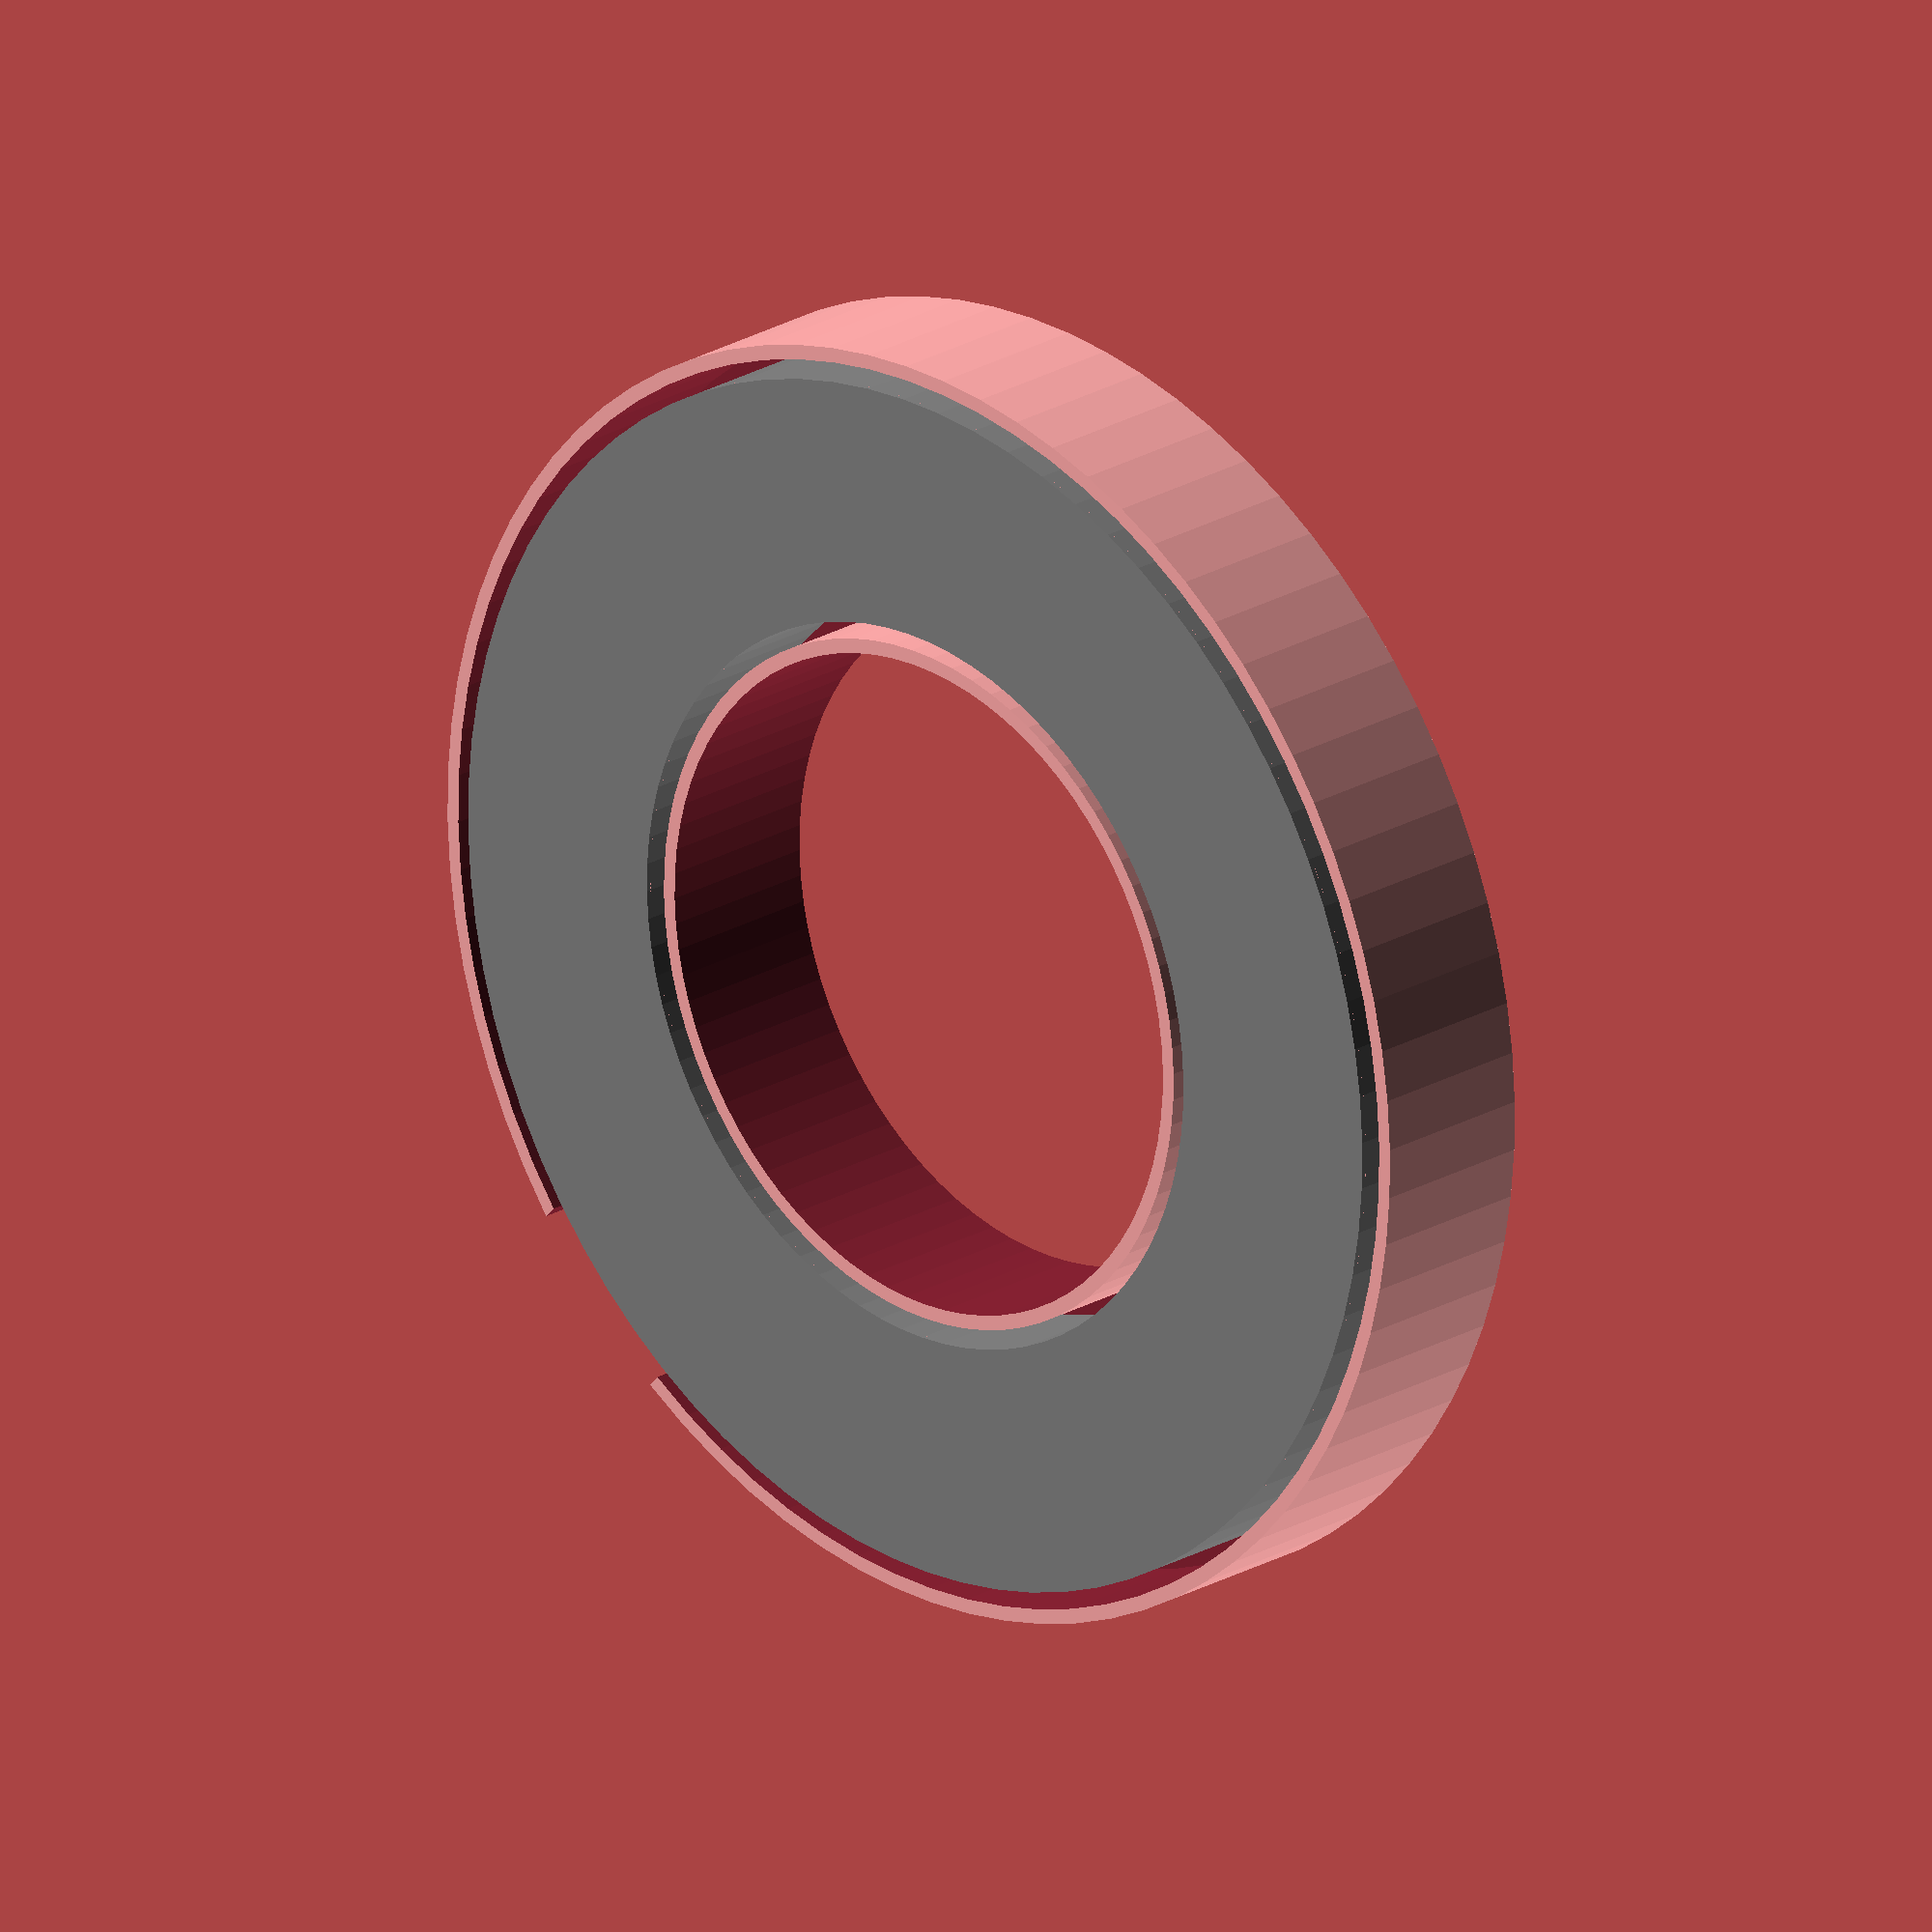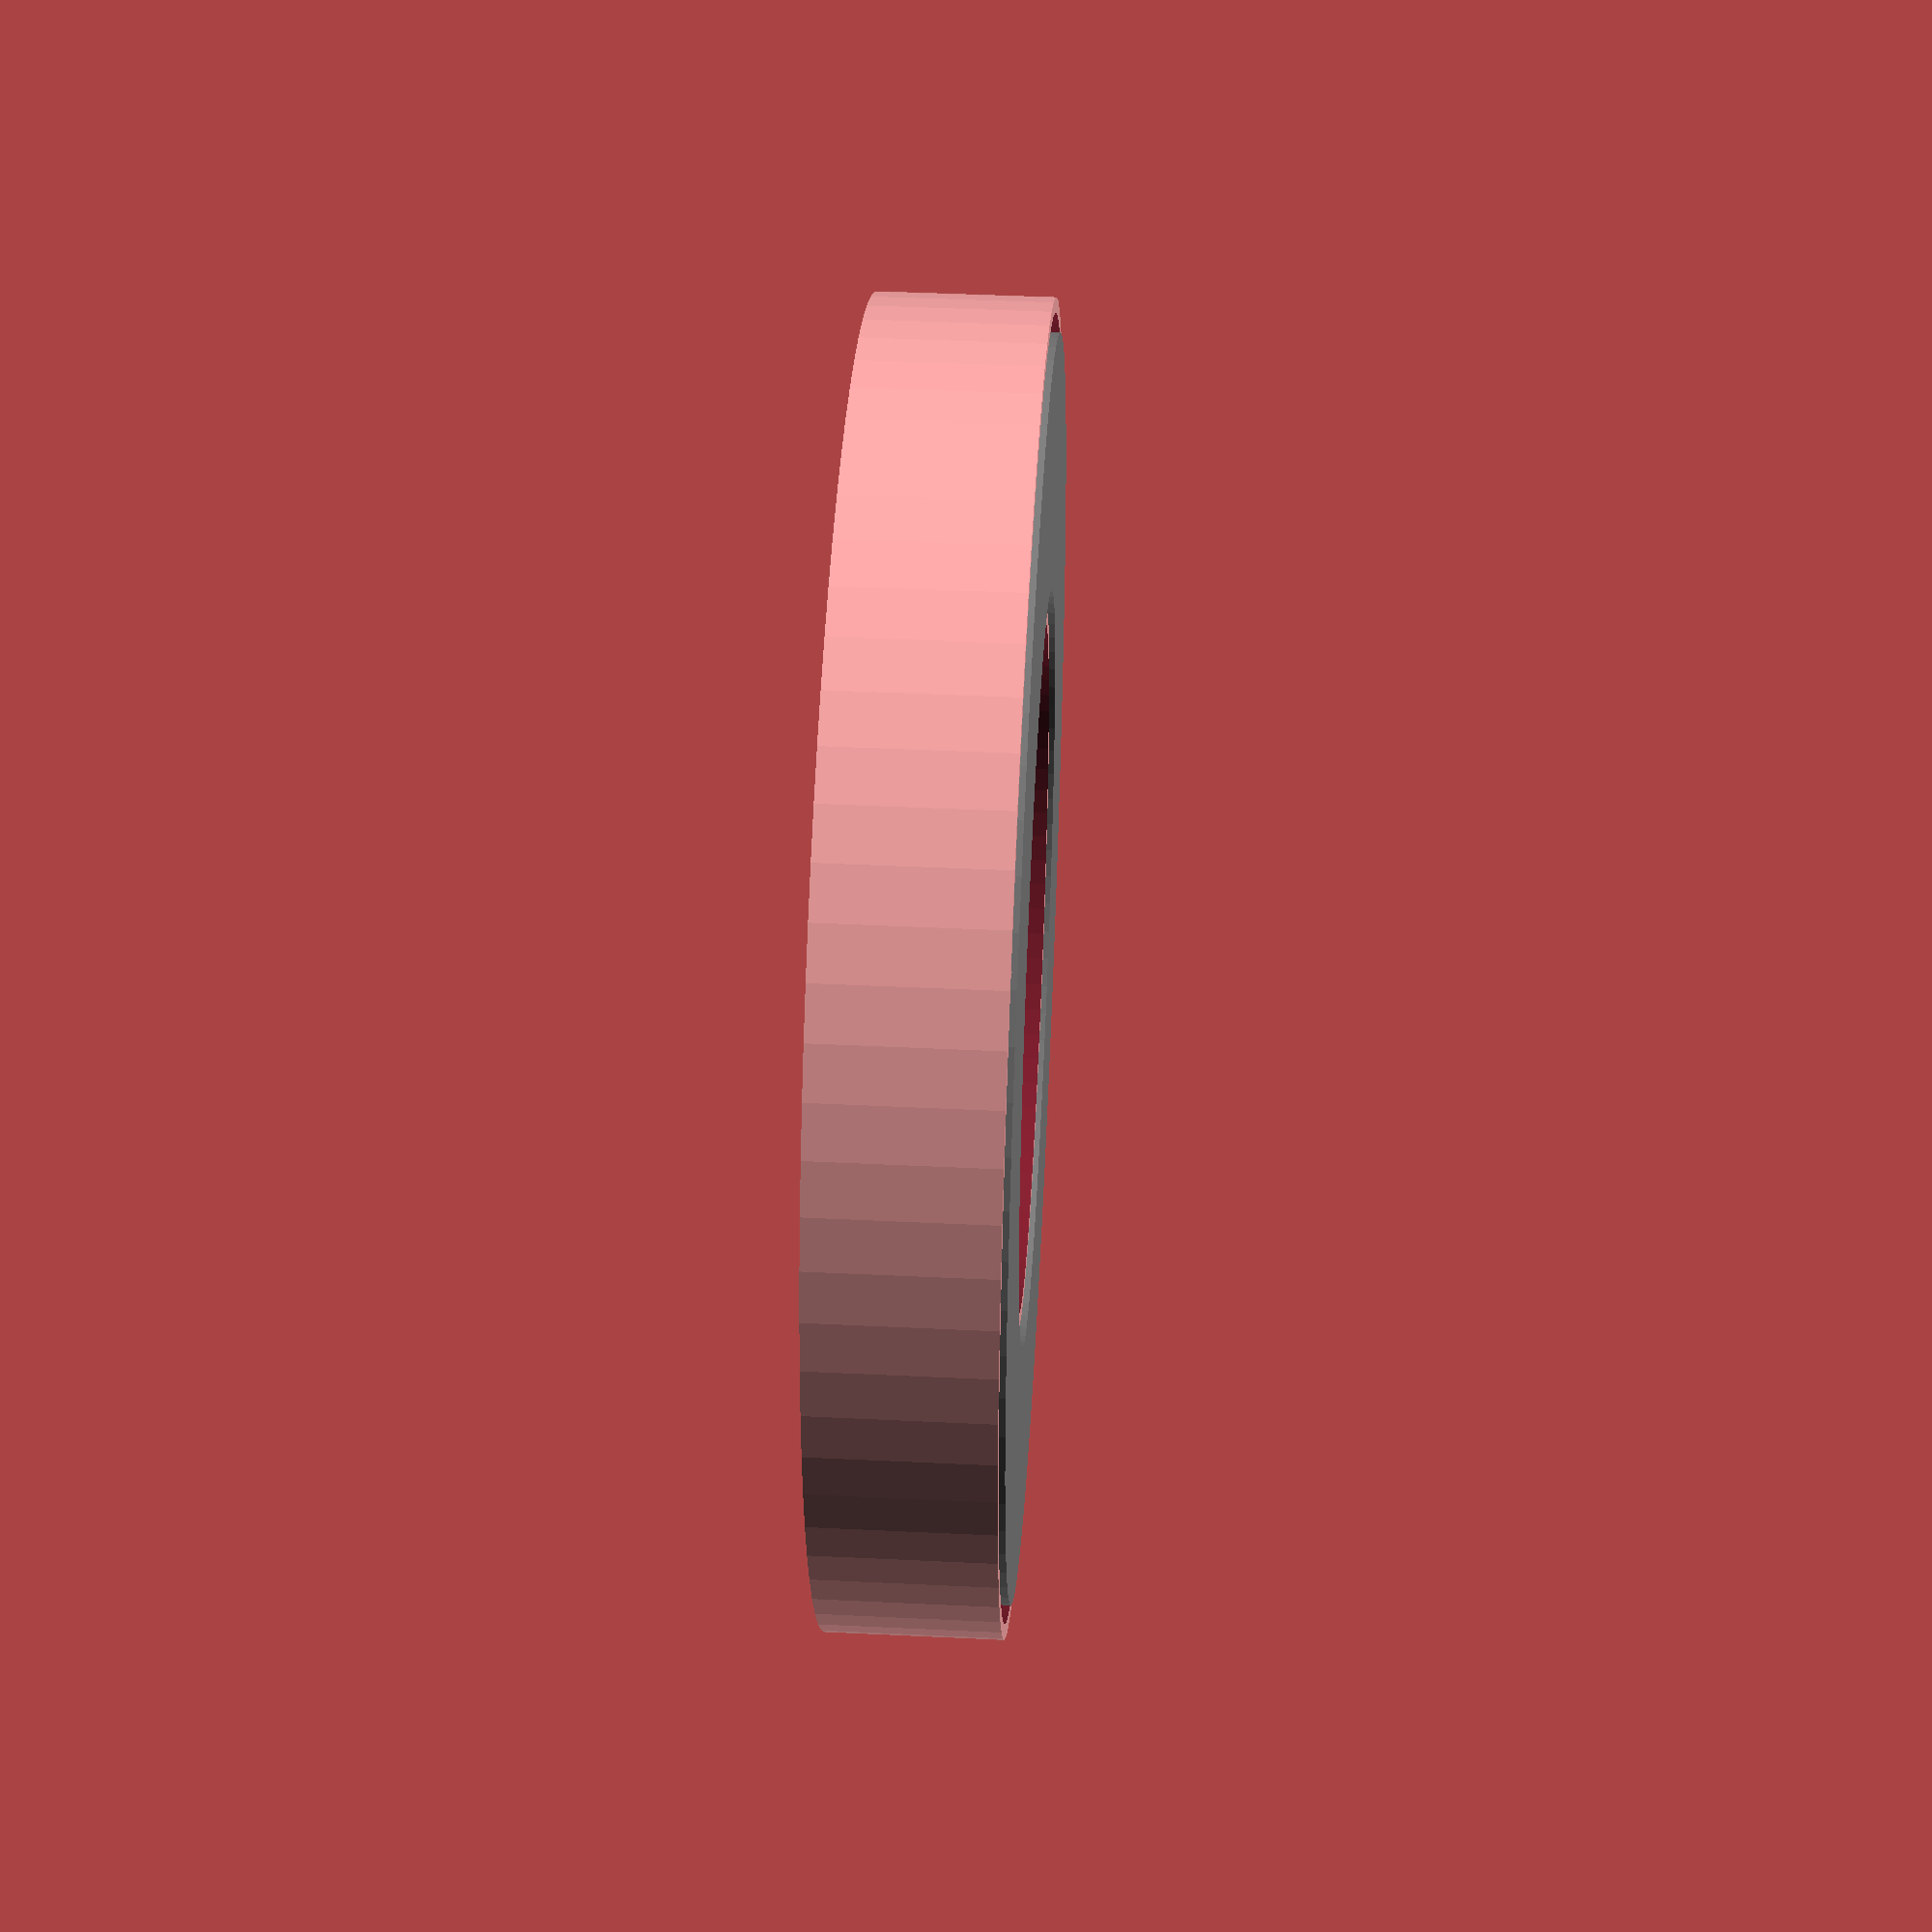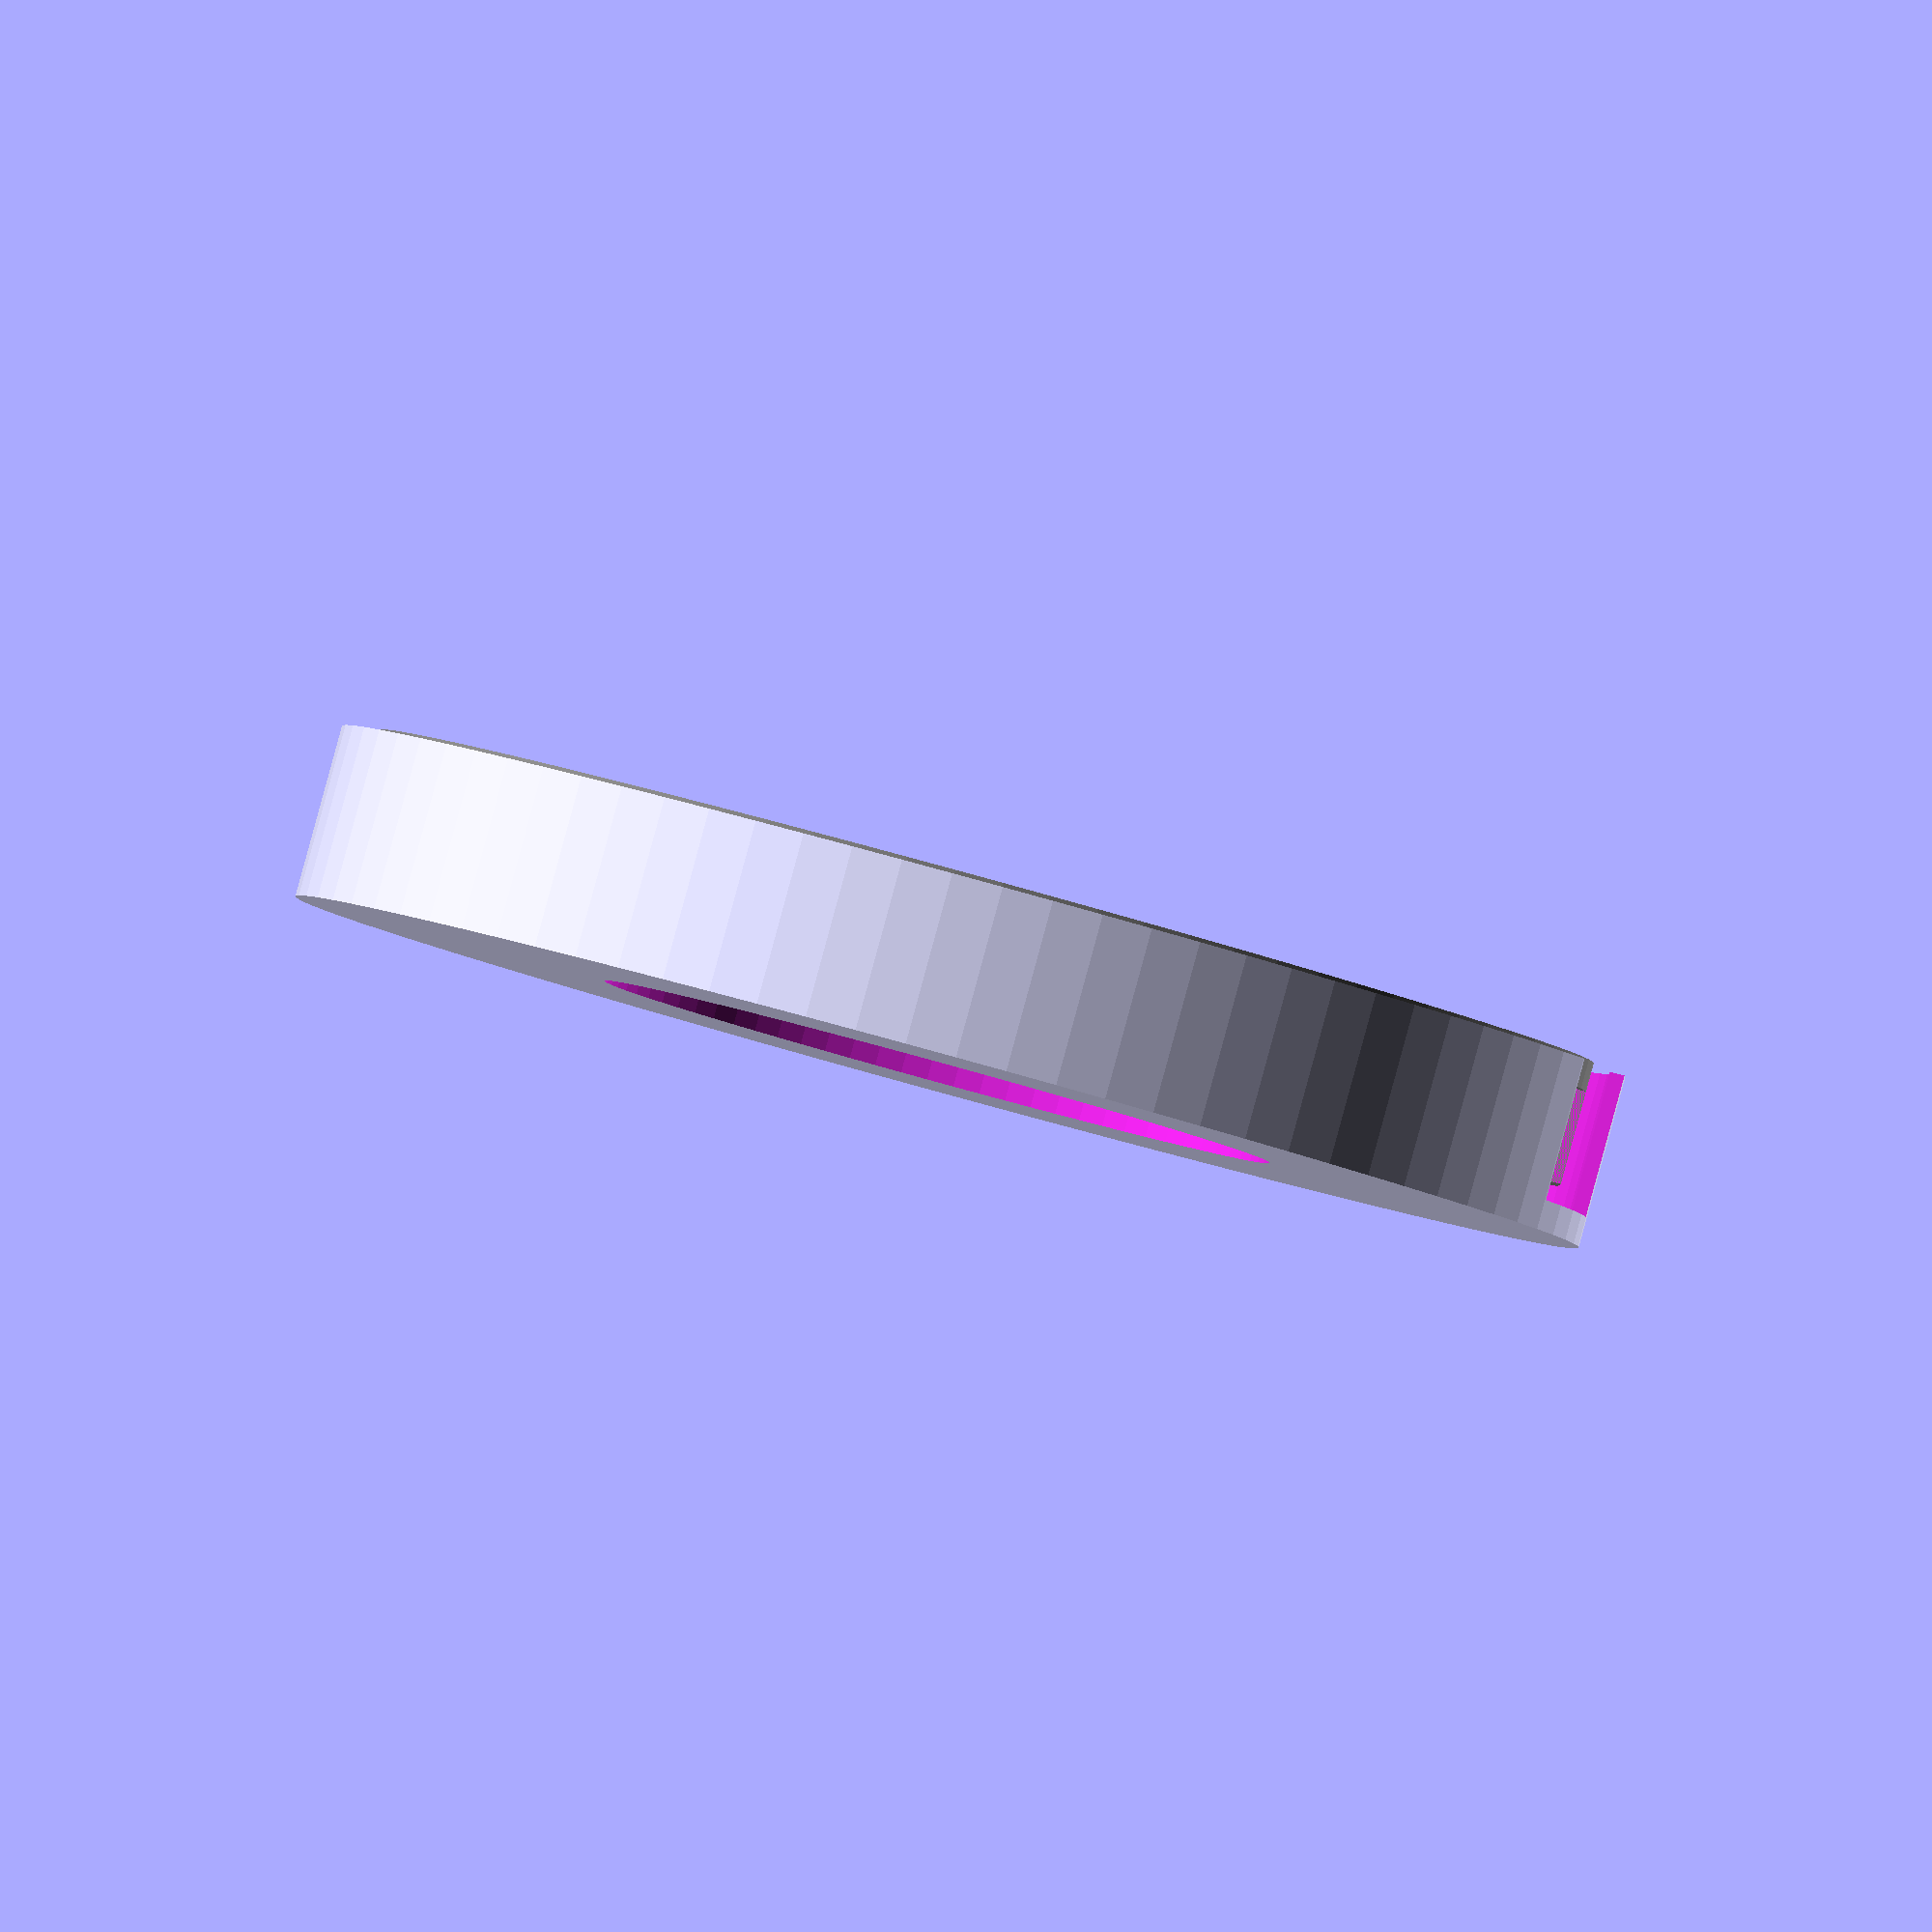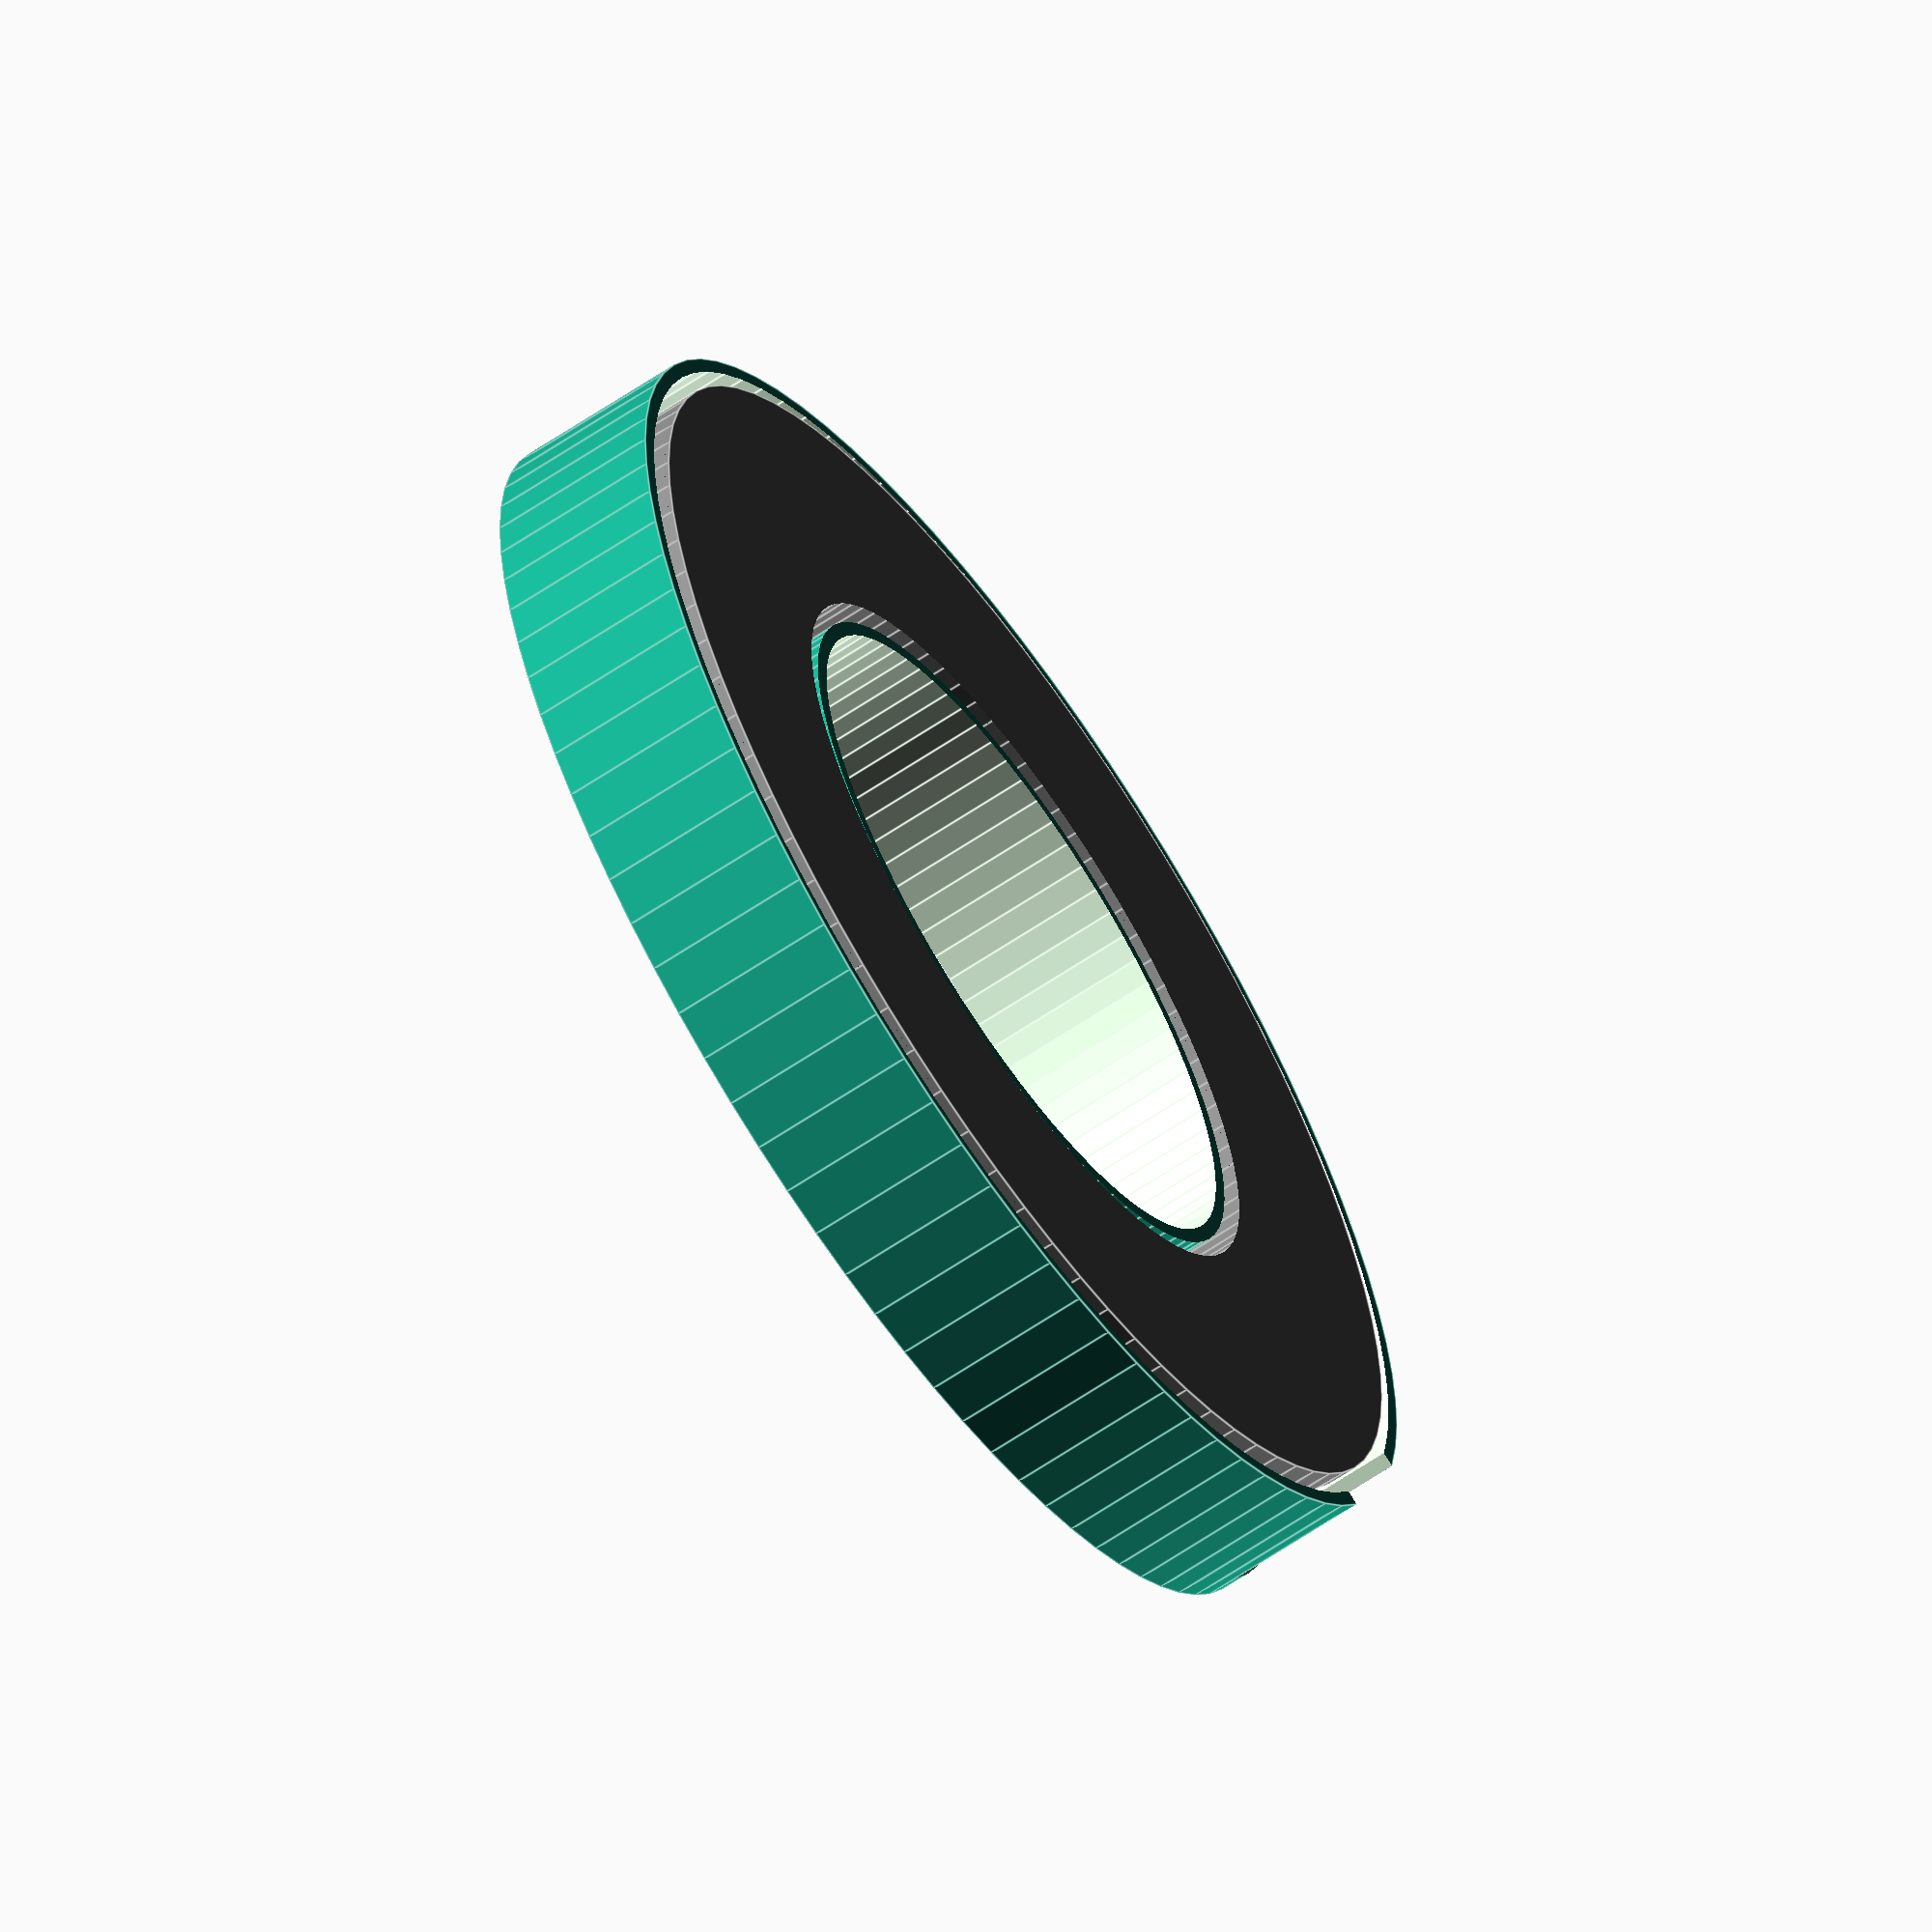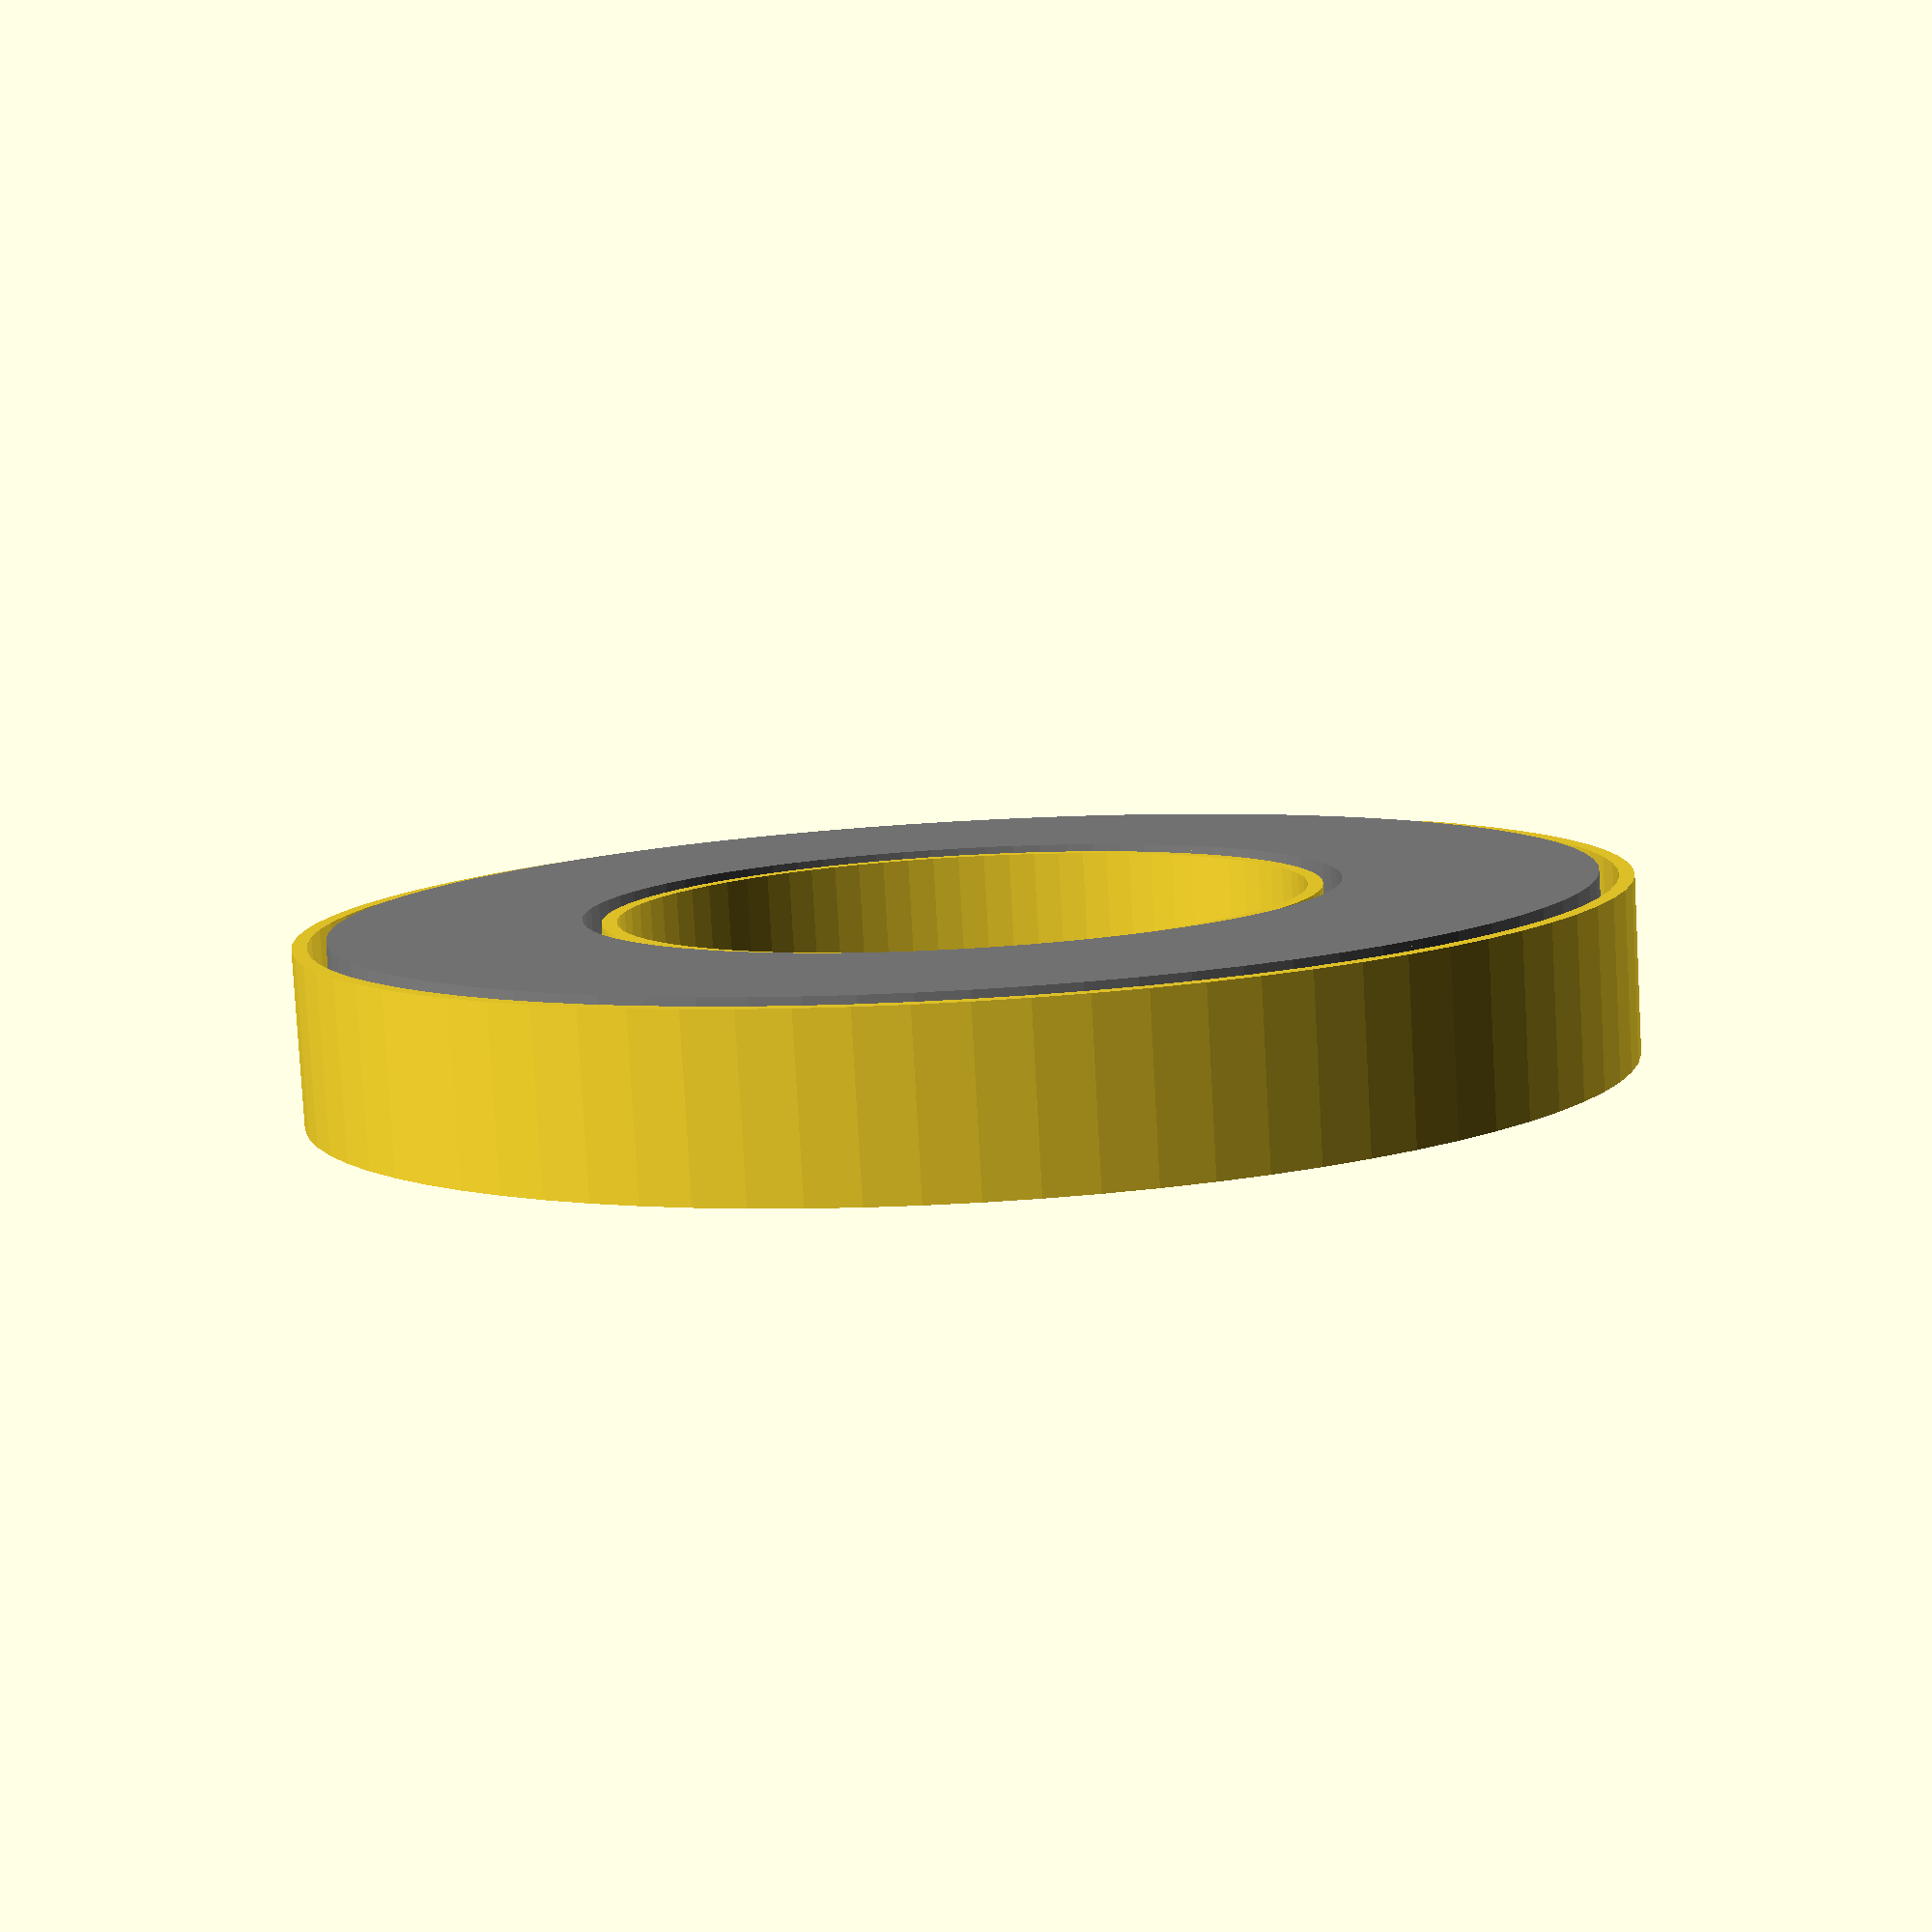
<openscad>
// Cocktailmaker Beleuchtungsring

$fn = 80;

ad = 50;
id = 30;
fh = 5;
dh = 7;
fw = 1.2;
pt = 0.3;

ringfuss = true;
ringdeckel = true;
ledring= false;

if (ringfuss) ringfuss();
if (ringdeckel) ringdeckel();
    
if (ledring) ledring();

module ringfuss() {
    
    color("gray")
    difference() {
        cylinder(d=ad, h=fh, center = true);
        cylinder(d=id, h=fh+1, center = true);
        ringholraum(ad,id,fw,fh);
        translate([ad/2,0,fw])
        kabelauslass(fh);
    }
}  

module ringholraum(ad,id,fw,fh) {
    translate([0,0,fw])
    difference() {
        cylinder(d=ad-fw, h=fh, center = true);
        cylinder(d=id+fw, h=fh+1, center = true);
    }
}    

module loch3m() {
    cylinder(d=3, h=fh+1, center = true); 
}

module kabelauslass(h) {
    cube([3,8,h],center=true);
}

module ringdeckel() {
    
    translate([0,0,fw])
    rotate([0,180,180])
    difference() {
        cylinder(d=ad+fw*2+pt, h=dh, center = true);
        cylinder(d=id-fw*2-pt, h=dh+1, center = true);
        ringholraum(ad+fw*2+pt,id-fw*2-pt,fw,dh);
        translate([(ad+fw)/2,0,fw])
        kabelauslass(dh);
    }
}  

module ledring() {
    color("white")
    rotate([0,180,0])
    ringfuss();
    color("white")
    rotate([0,180,0])
    ringdeckel();
}

</openscad>
<views>
elev=337.2 azim=46.5 roll=224.9 proj=o view=solid
elev=317.5 azim=125.7 roll=93.3 proj=p view=solid
elev=91.7 azim=168.2 roll=164.7 proj=o view=solid
elev=243.8 azim=341.9 roll=55.6 proj=o view=edges
elev=81.6 azim=230.2 roll=183.2 proj=p view=wireframe
</views>
